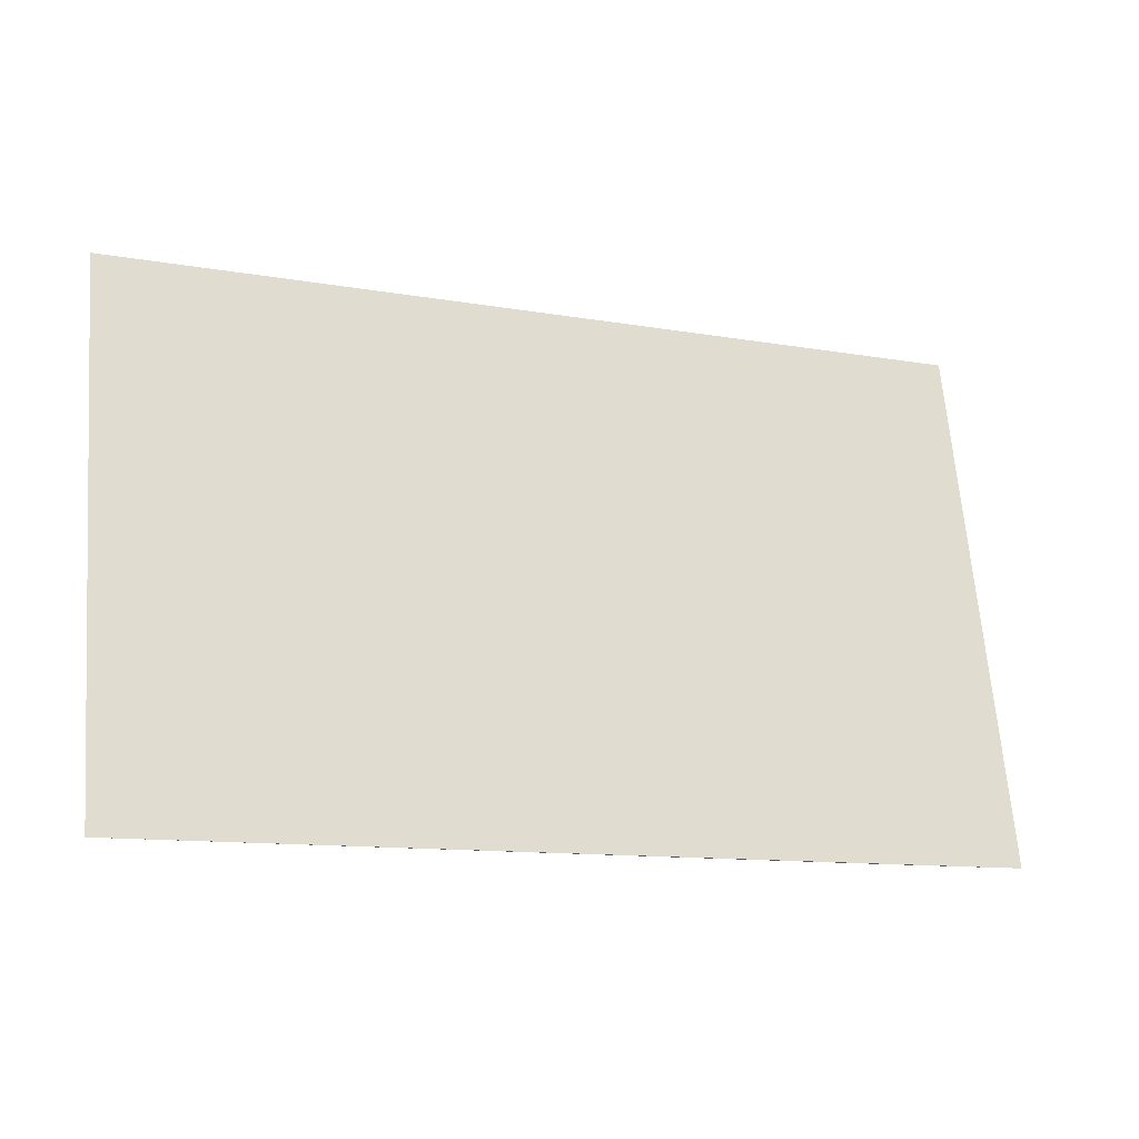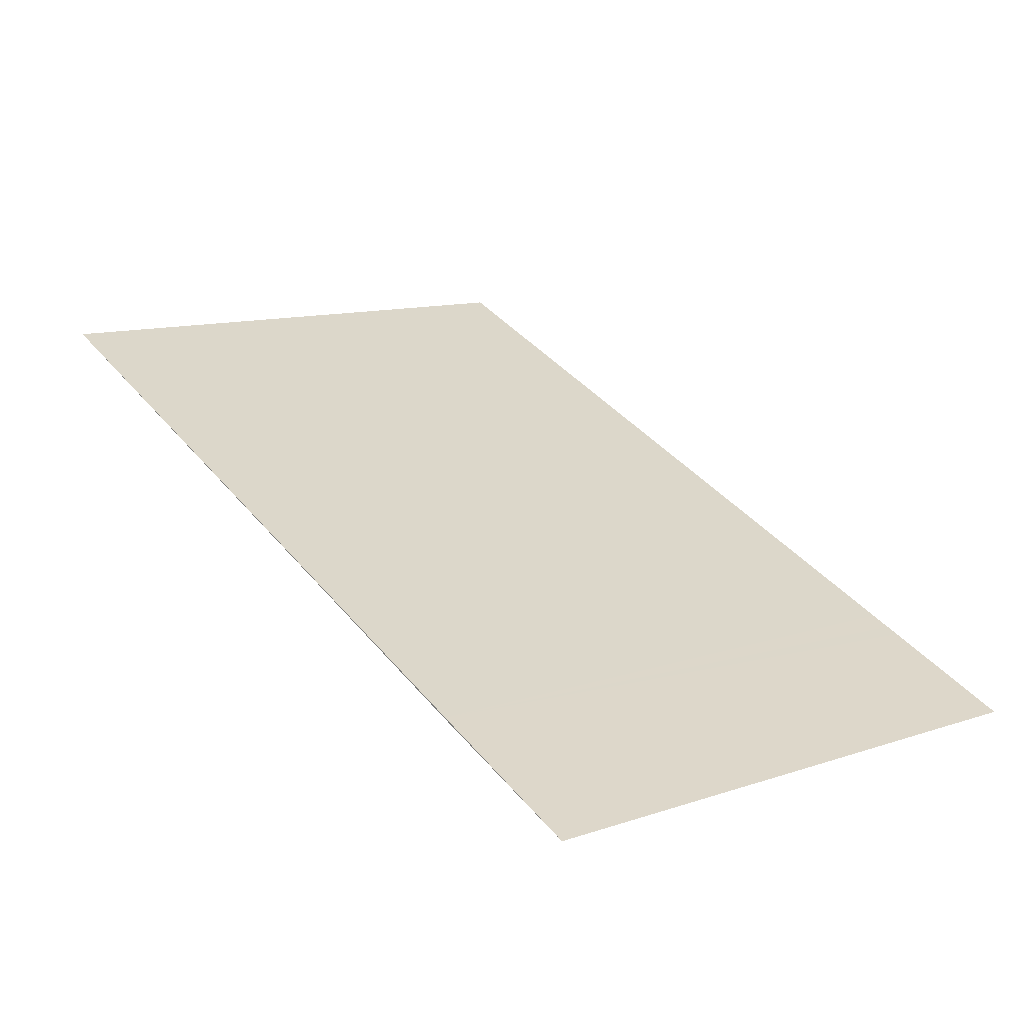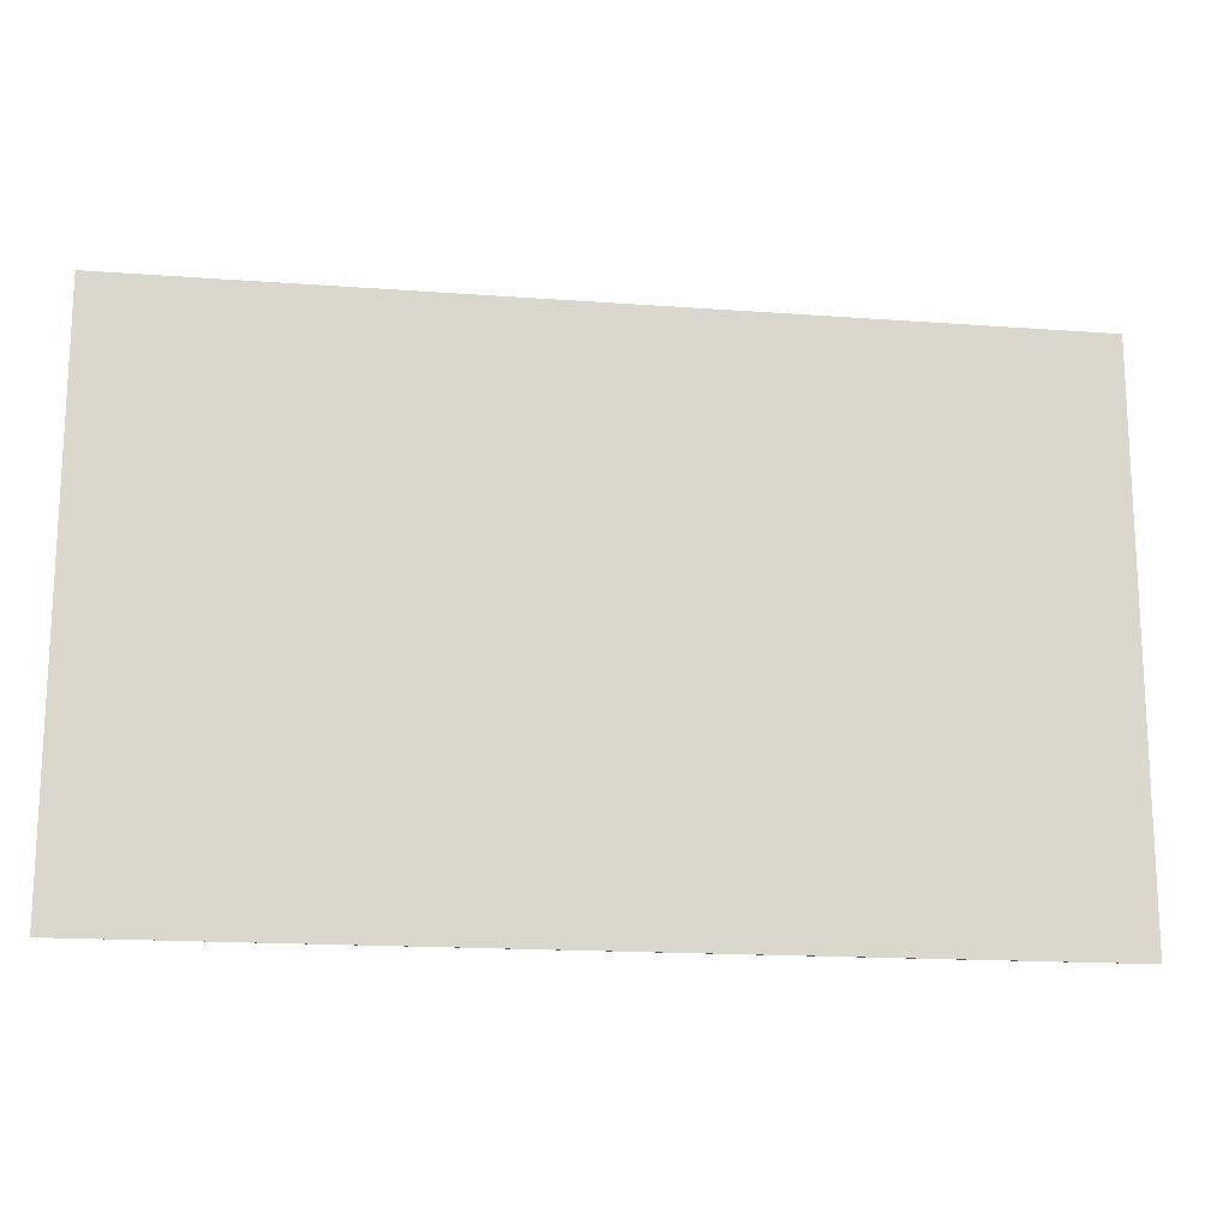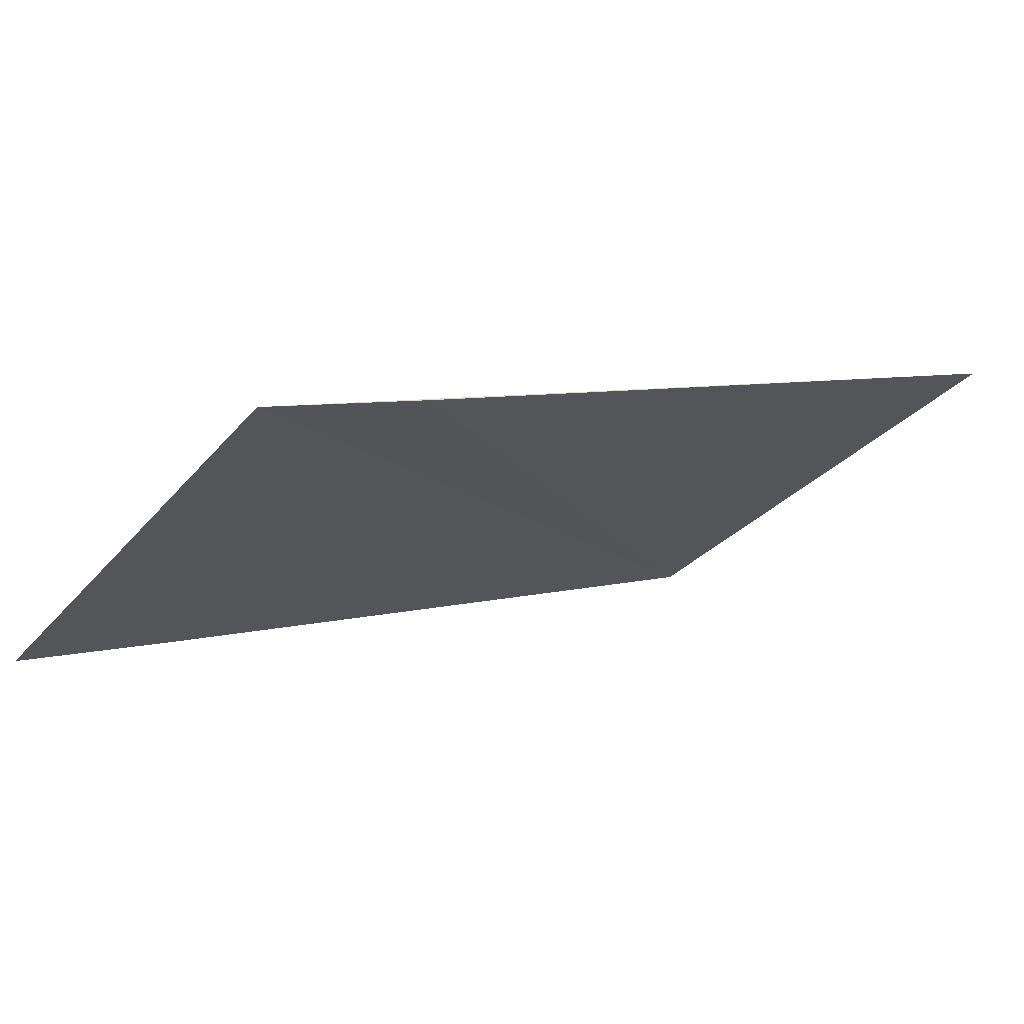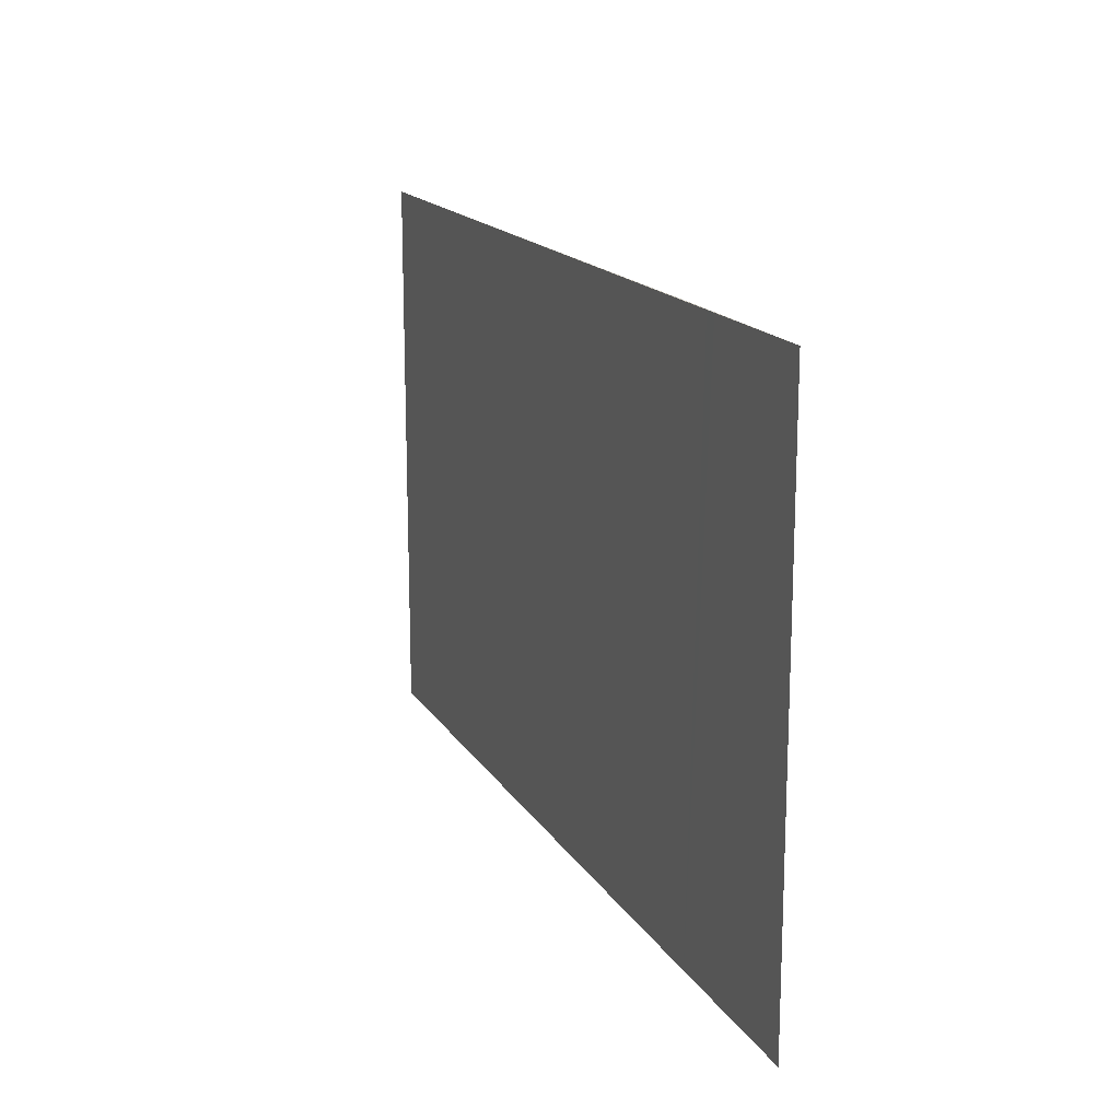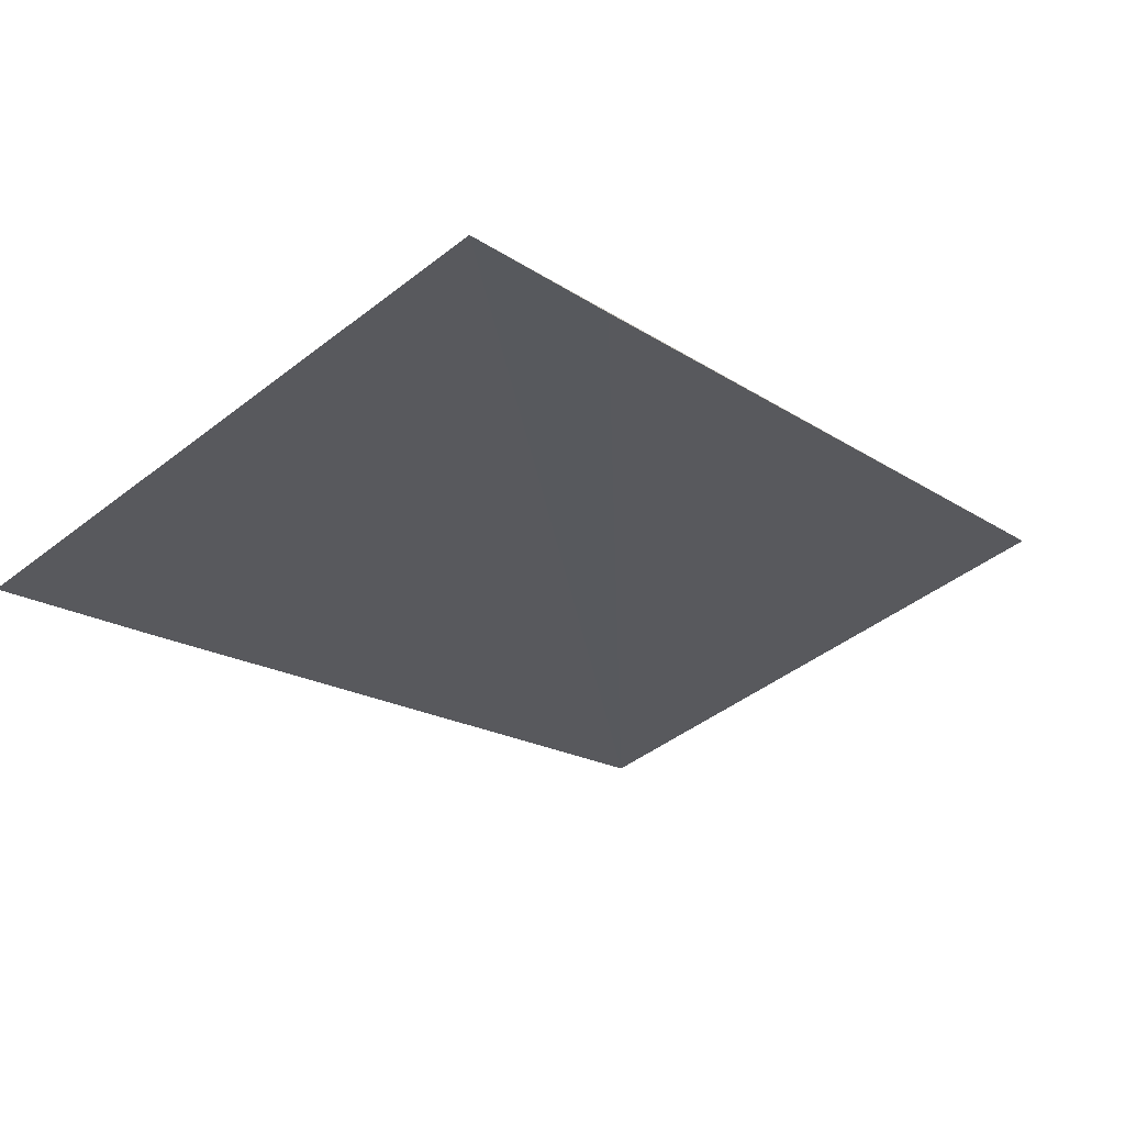
<metadata>
{"format":"obj","ext":"obj","renderer":"f3d","projection":"perspective","resolution":1024,"background":"white","views":[{"elev":66.9,"azim":-4.5,"up":"+Z"},{"elev":12.0,"azim":51.8,"up":"+Z"},{"elev":-16.7,"azim":13.4,"up":"+Y"},{"elev":-30.1,"azim":147.6,"up":"+Z"},{"elev":16.4,"azim":90.4,"up":"+Y"},{"elev":-46.1,"azim":131.4,"up":"+Z"}]}
</metadata>
<code>
v  9.835 8.047 -3.976
v  10.29 8.047 -4.139
v  12.14 8.047 -4.886
v  10.1 8.047 -4.065
v  9.813 8.047 -3.949
v  0 8.047 4.927e-16
v  0 0 0
v  9.813 2.418e-16 -3.949
v  10.1 2.489e-16 -4.065
v  12.14 2.992e-16 -4.886
v  10.29 2.534e-16 -4.139
v  9.835 2.435e-16 -3.976
g defaultobject
f 1 2 3
f 2 1 4
f 4 1 5
f 5 1 6
f 7 5 6
f 5 7 8
f 5 8 4
f 4 8 2
f 2 8 3
f 3 8 9
f 3 9 10
f 10 9 11
f 1 7 6
f 7 1 3
f 7 3 12
f 12 3 10
f 12 8 7
f 8 12 9
f 9 12 10
f 9 10 11

</code>
